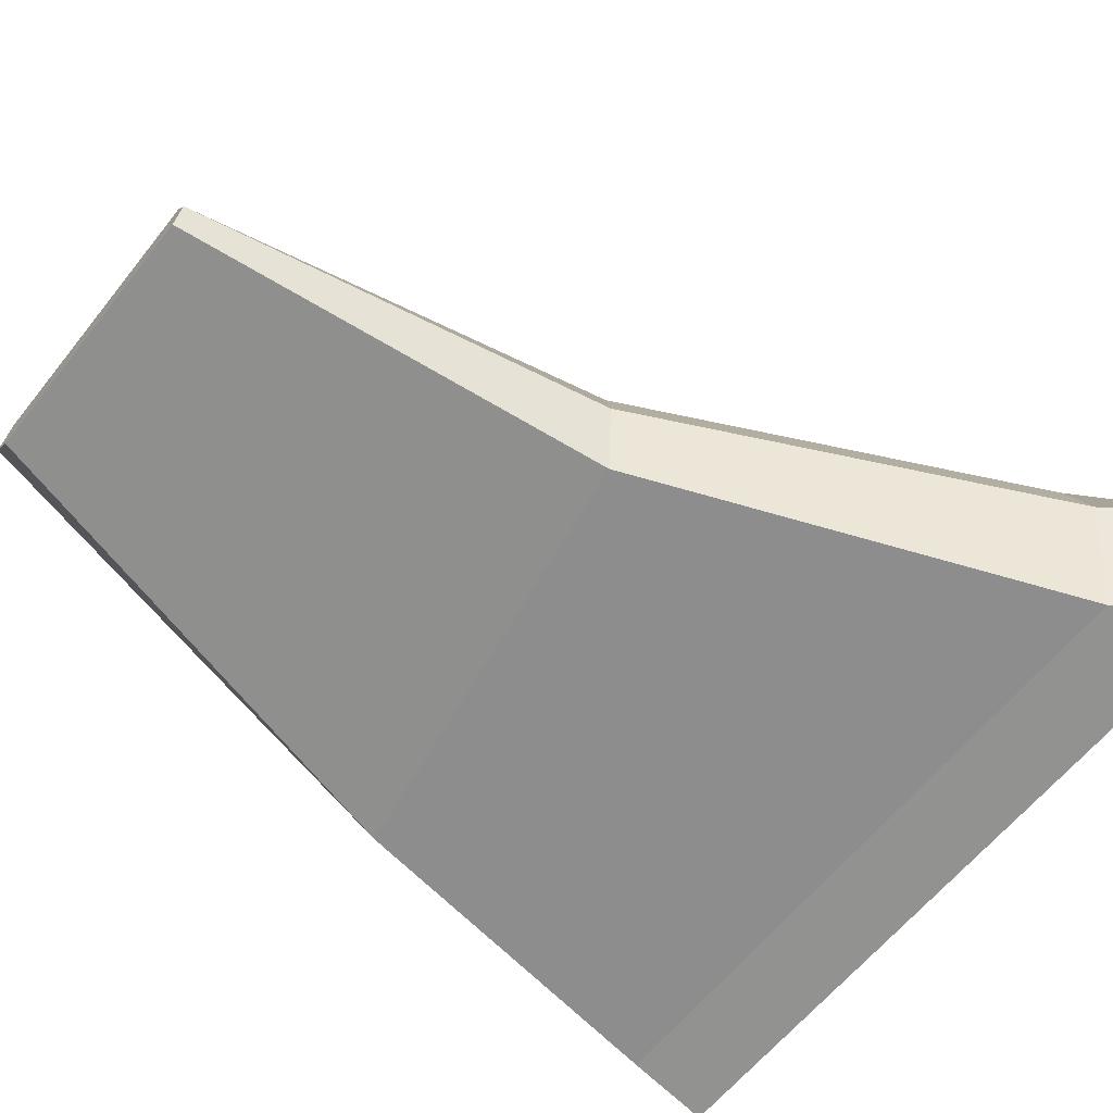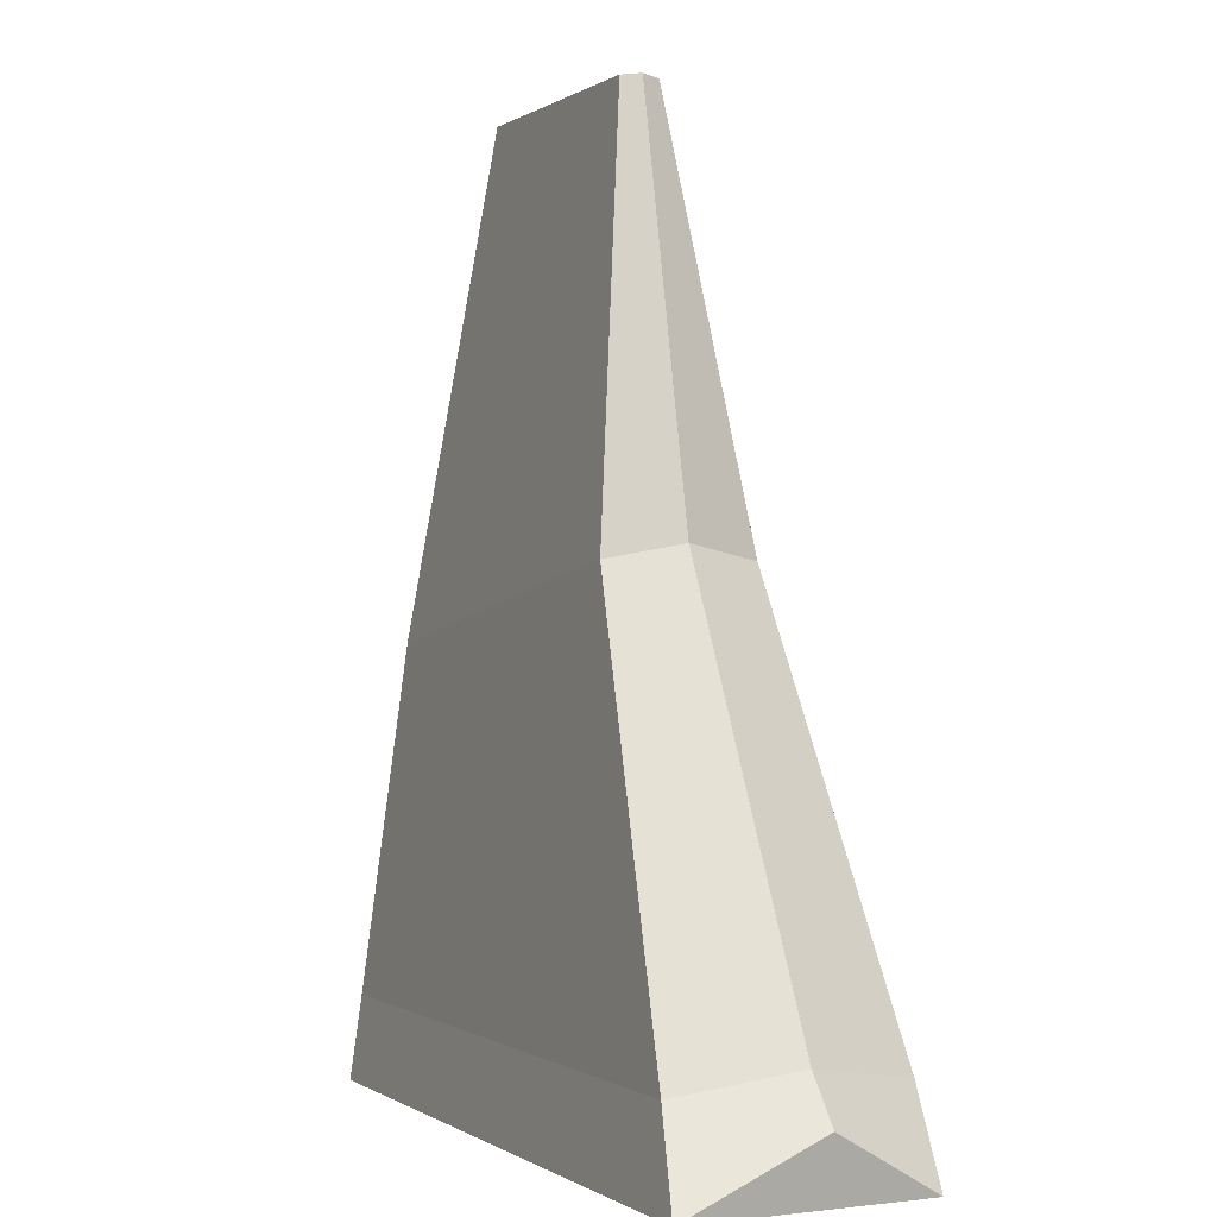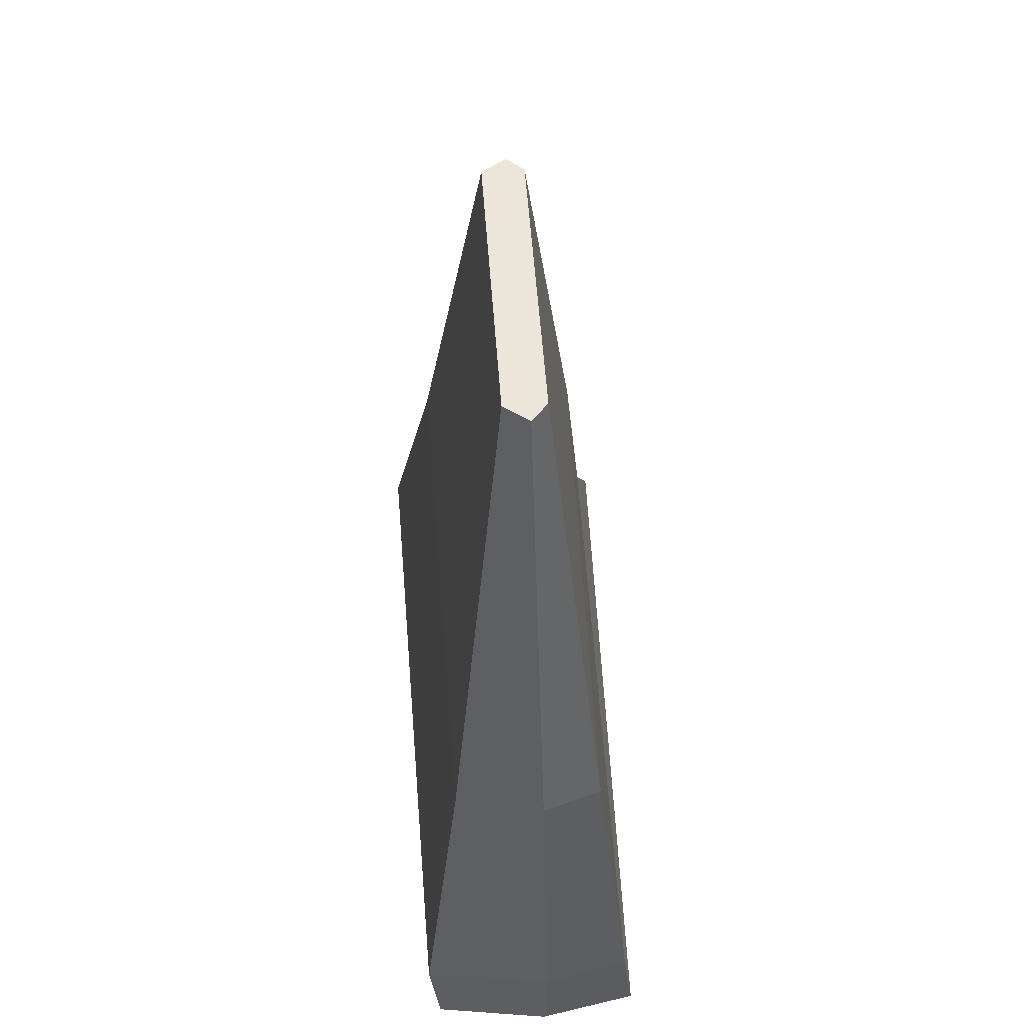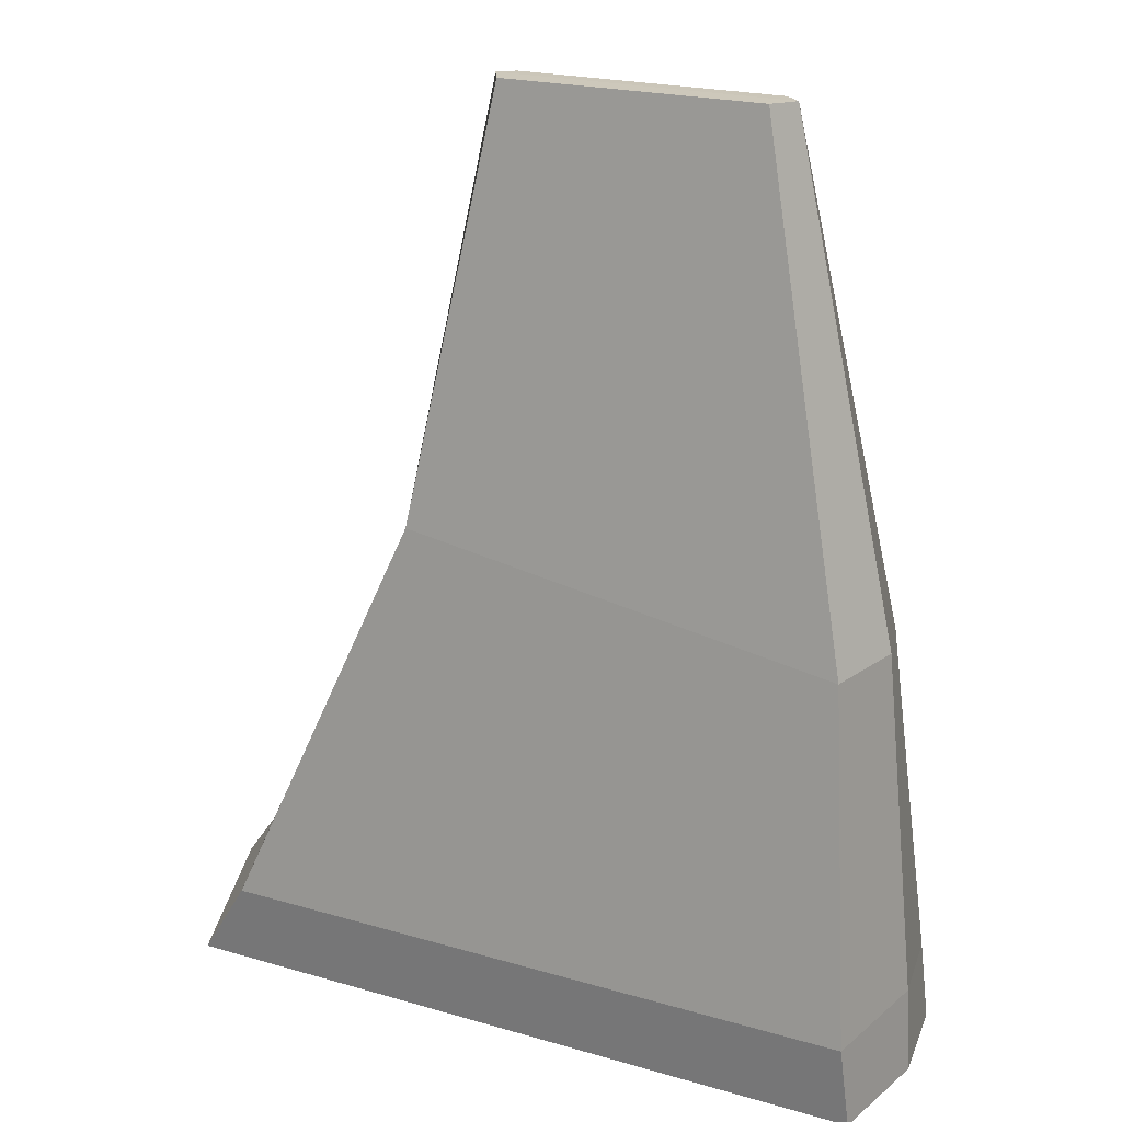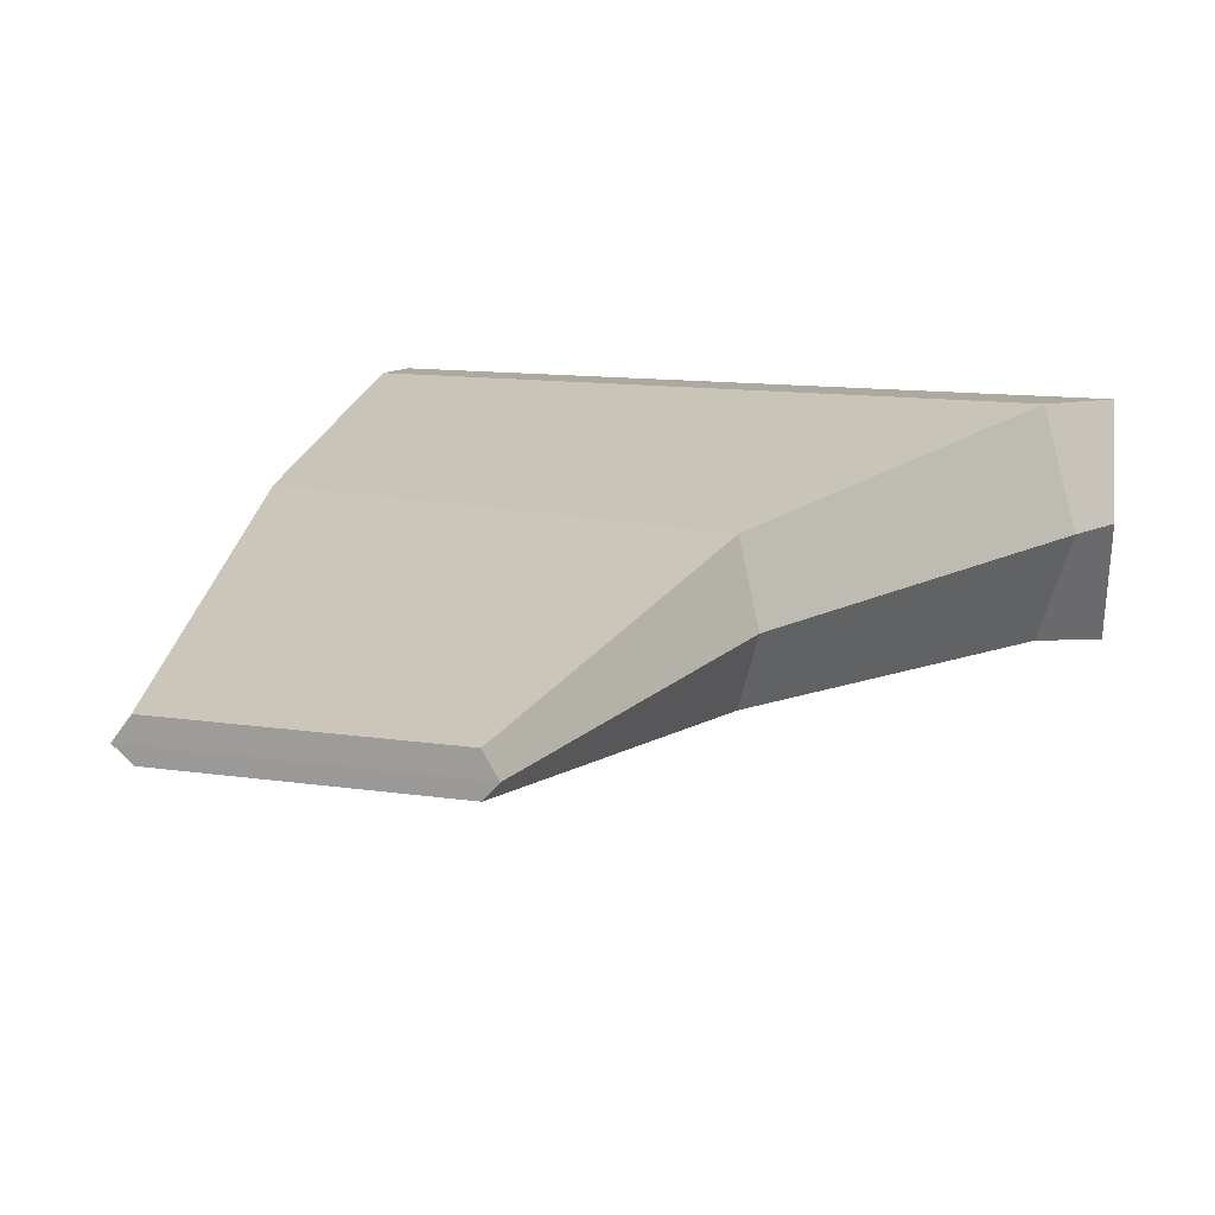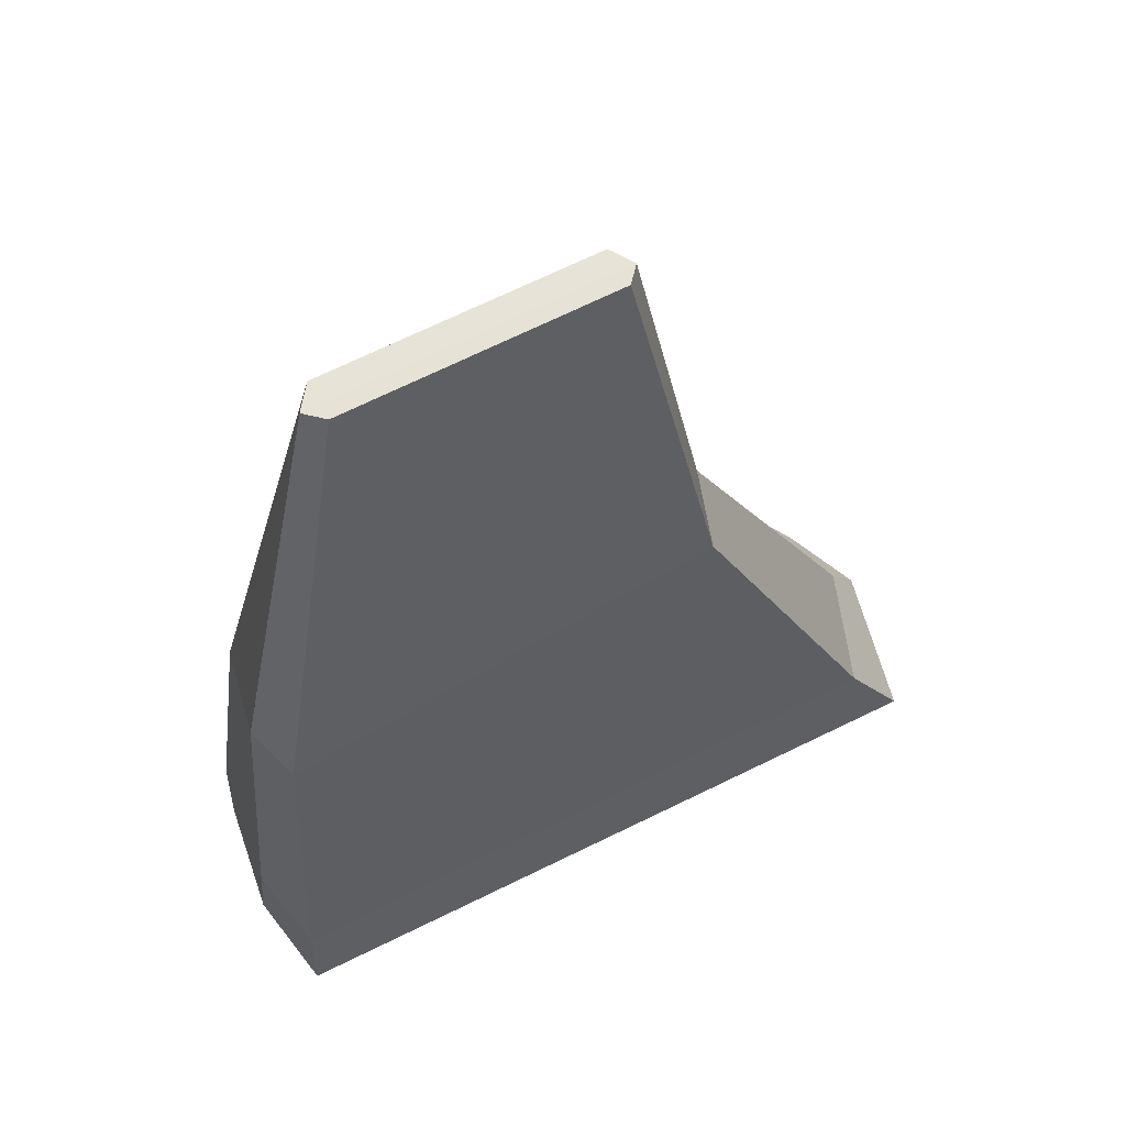
<metadata>
{"format":"obj","ext":"obj","renderer":"f3d","projection":"perspective","resolution":1024,"background":"white","views":[{"elev":-62.7,"azim":51.6,"up":"+Y"},{"elev":-0.6,"azim":64.0,"up":"+Z"},{"elev":55.4,"azim":-94.1,"up":"+Z"},{"elev":21.5,"azim":-152.3,"up":"+Z"},{"elev":15.1,"azim":17.2,"up":"+Y"},{"elev":63.0,"azim":-27.8,"up":"+Z"}]}
</metadata>
<code>
o Collider.Intact_Wings_R_Cube.001
v -3.738 -0.271 12.39
v -3.738 0.1788 12.39
v -0.6907 -0.2703 12.39
v -0.6932 0.1776 12.39
v -5.422 1.133 1.721
v 2.862 -1.512 1.715
v -5.415 -1.361 1.721
v 2.864 1.229 1.722
v -3.94 -0.09111 12.39
v -0.5325 -0.09075 12.39
v 2.674 -0.03106 2.934
v 3.022 -0.002633 2.436
v -5.62 -0.2058 1.722
v -5.344 -1.247 2.696
v 2.245 1.319 2.689
v -5.349 1.249 2.693
v 2.251 -1.313 2.689
v -5.548 -0.2414 2.692
v 2.863 -0.1416 1.718
v -5.168 -0.1795 6.69
v -4.964 -0.8447 6.693
v 0.3855 -0.05566 7.672
v -4.967 0.808 6.691
v 0.1268 0.8484 7.509
v 0.1316 -0.8834 7.509
f 10 4 2 9
f 18 16 5 13
f 14 18 13 7
f 20 9 2 23
f 3 10 9 1
f 22 11 15 24
f 6 12 11 17
f 20 18 14 21
f 25 17 11 22
f 12 8 15 11
f 7 6 17 14
f 8 5 16 15
f 12 19 8
f 7 13 19 6
f 19 12 6
f 19 13 5 8
f 23 24 15 16
f 21 14 17 25
f 1 21 25 3
f 2 4 24 23
f 3 25 22 10
f 9 20 21 1
f 10 22 24 4
f 18 20 23 16

</code>
